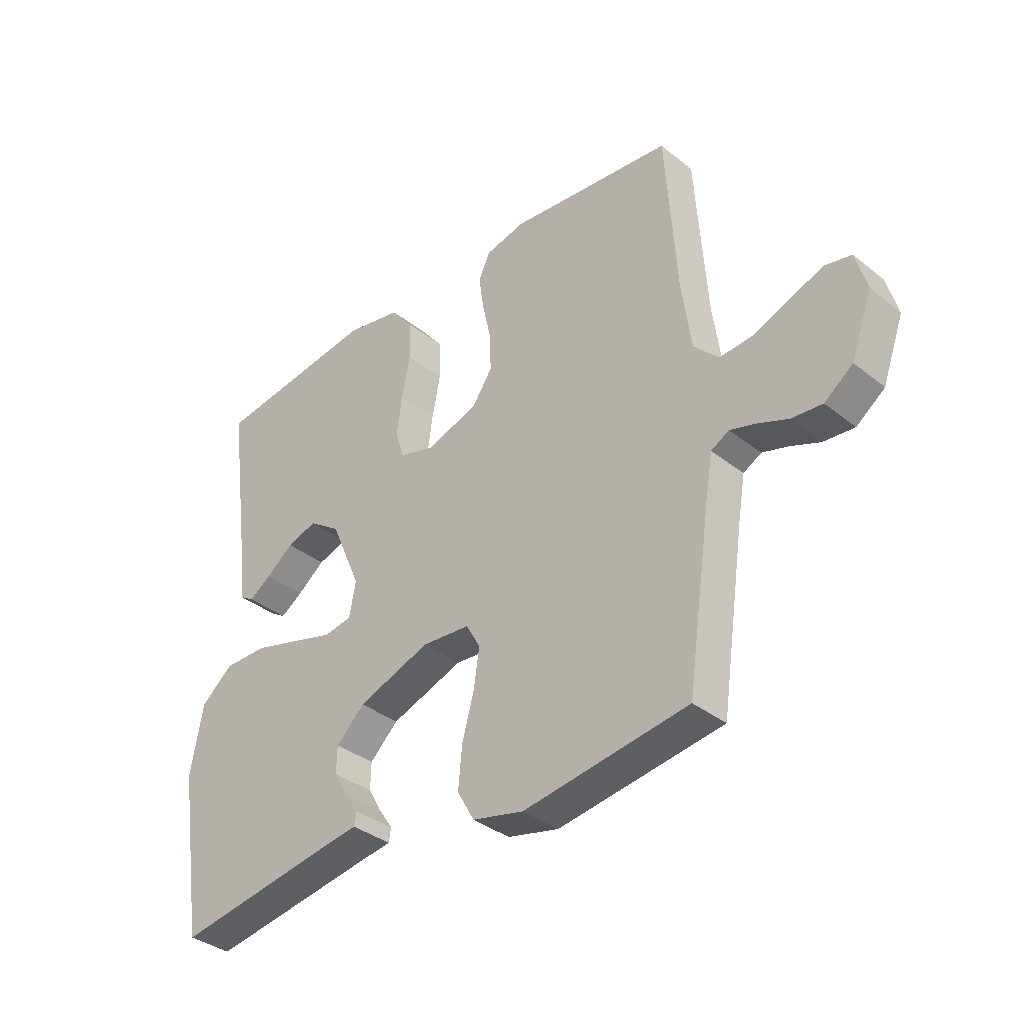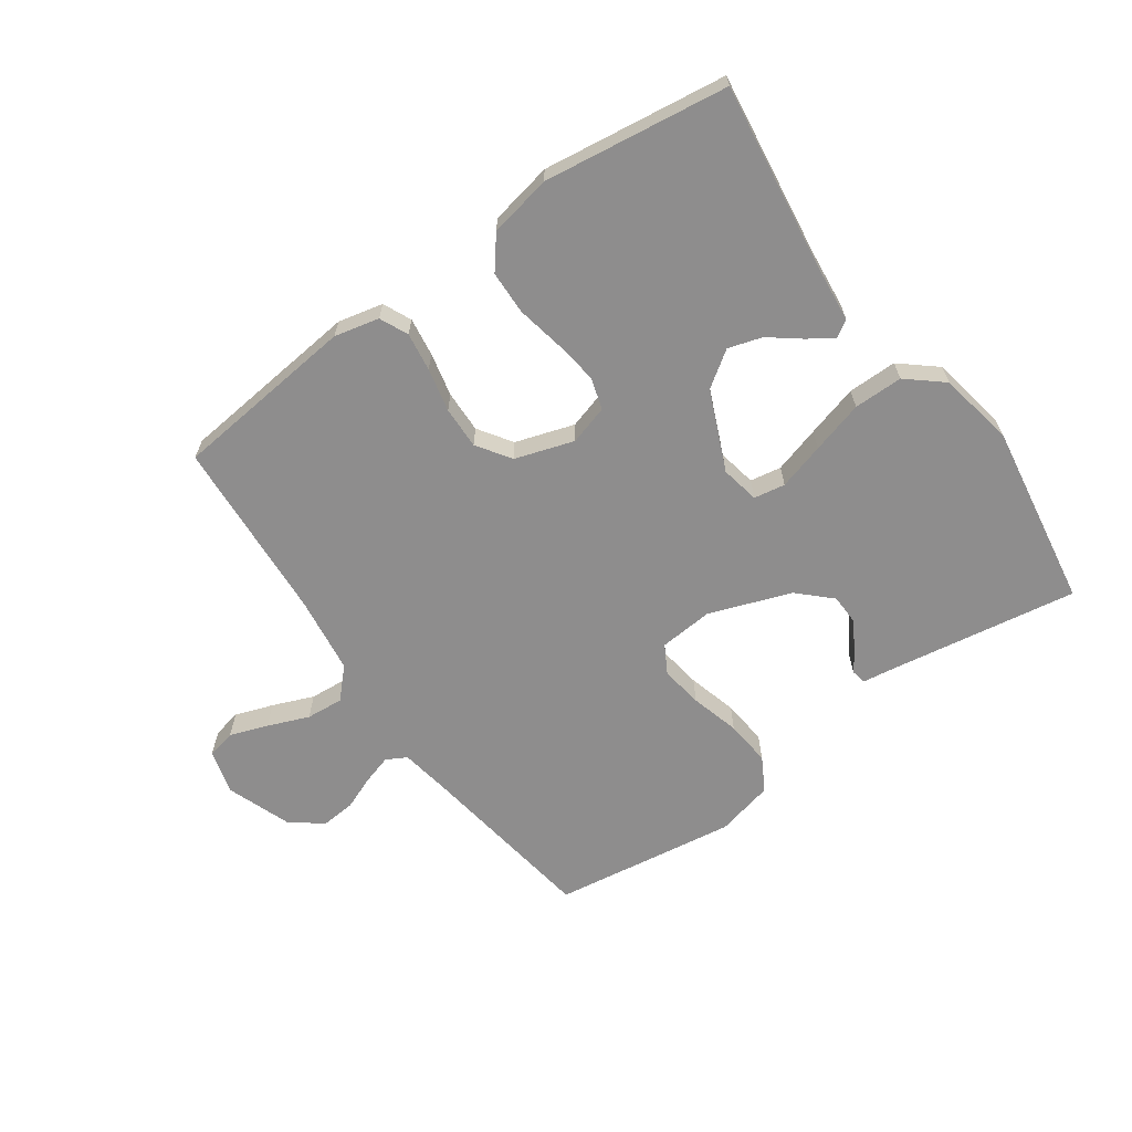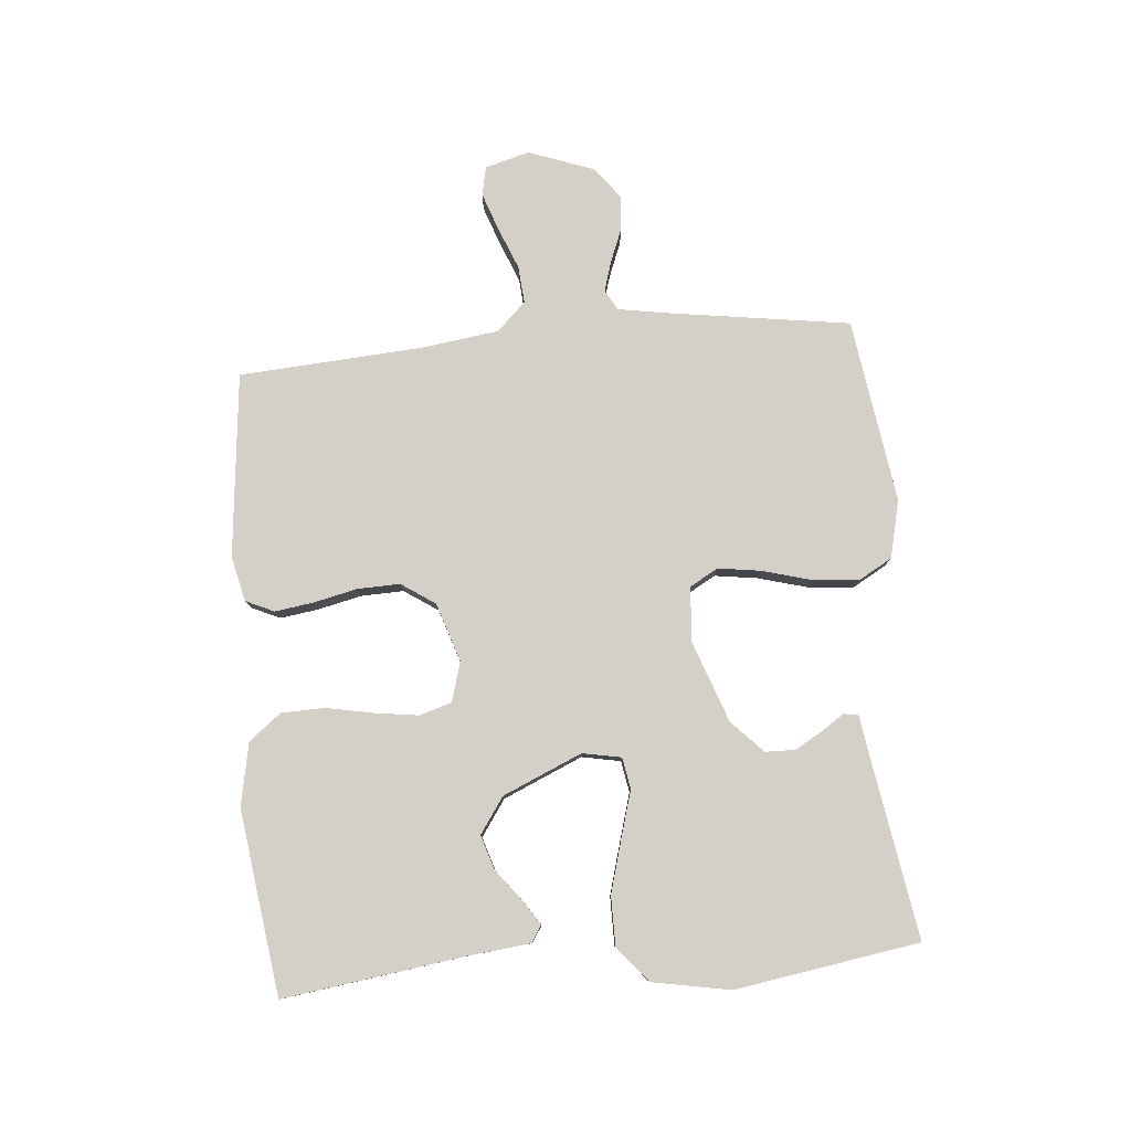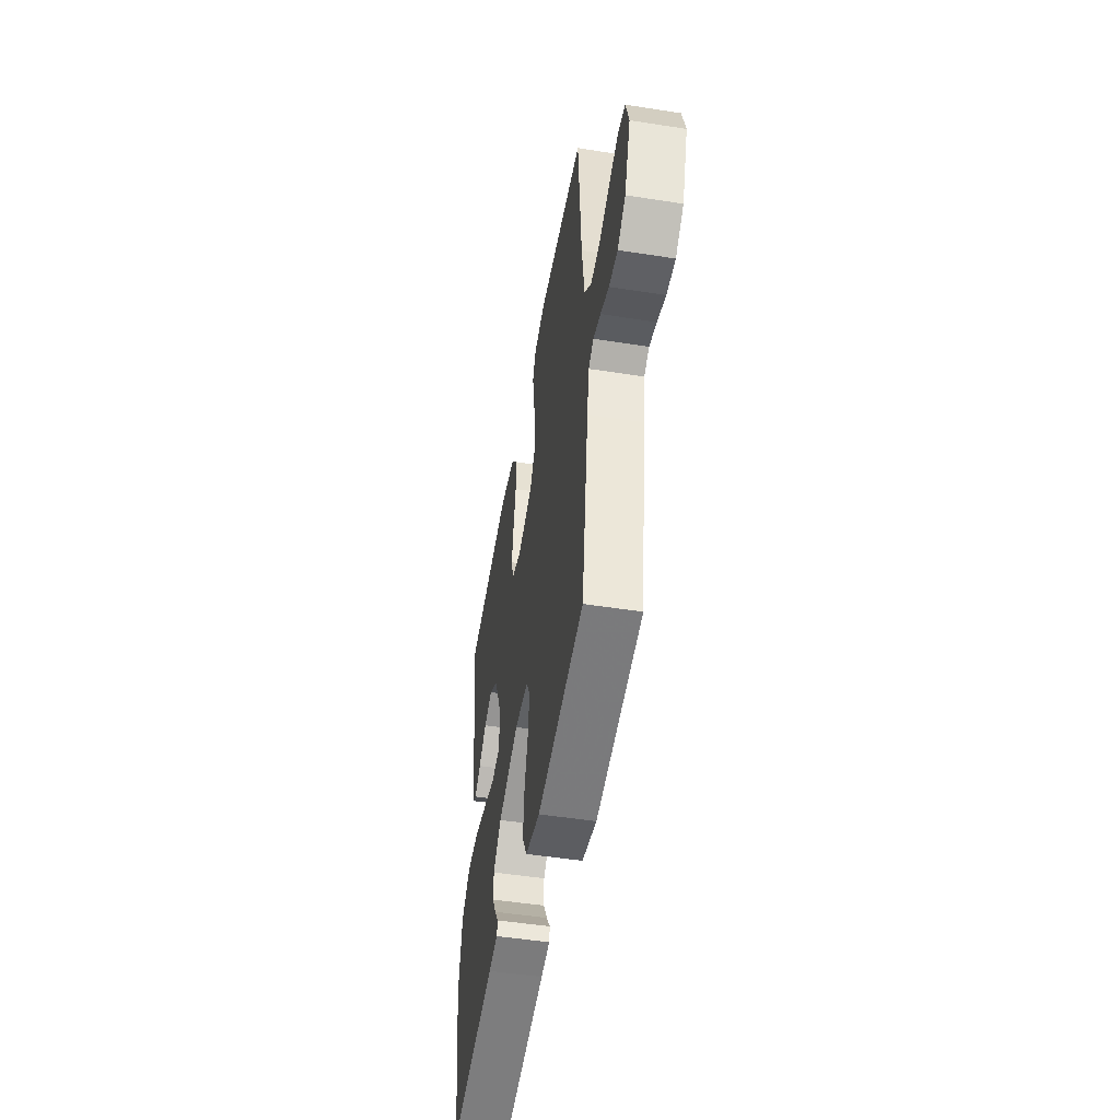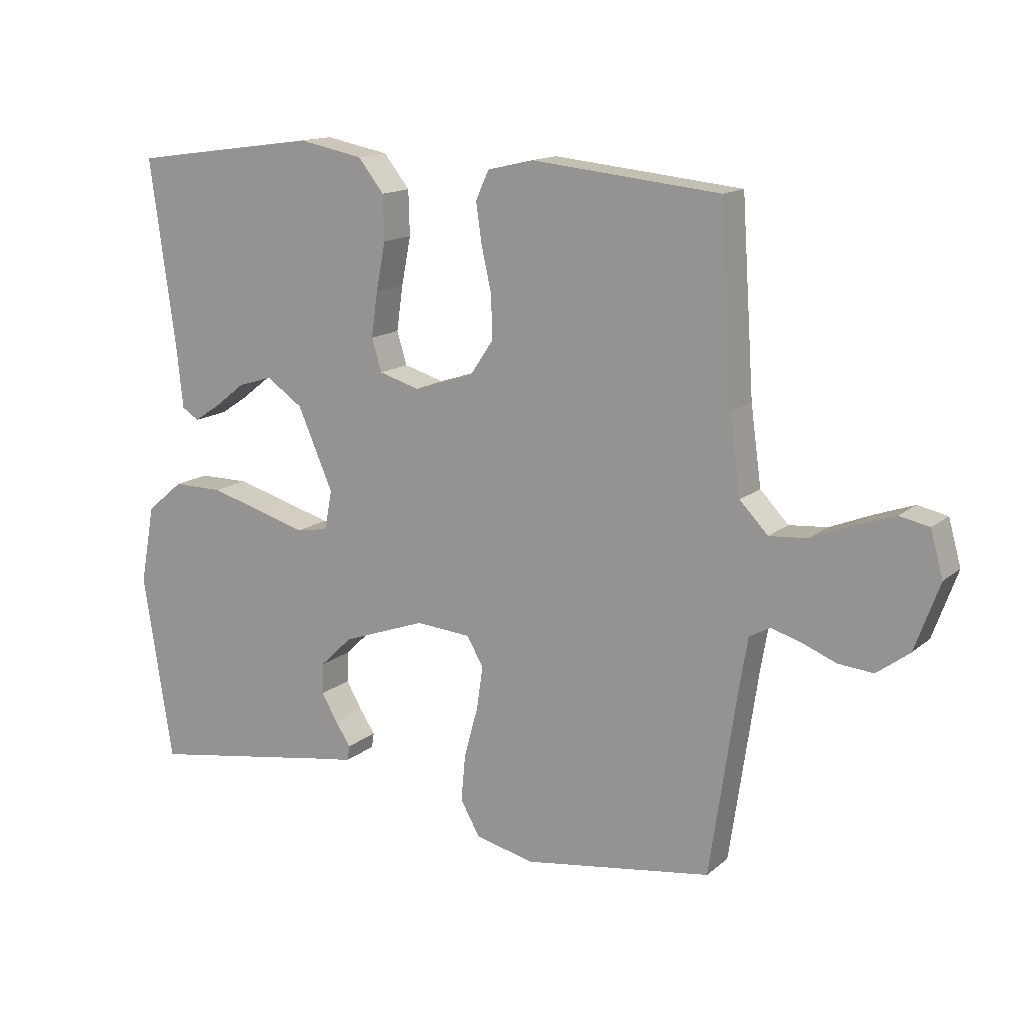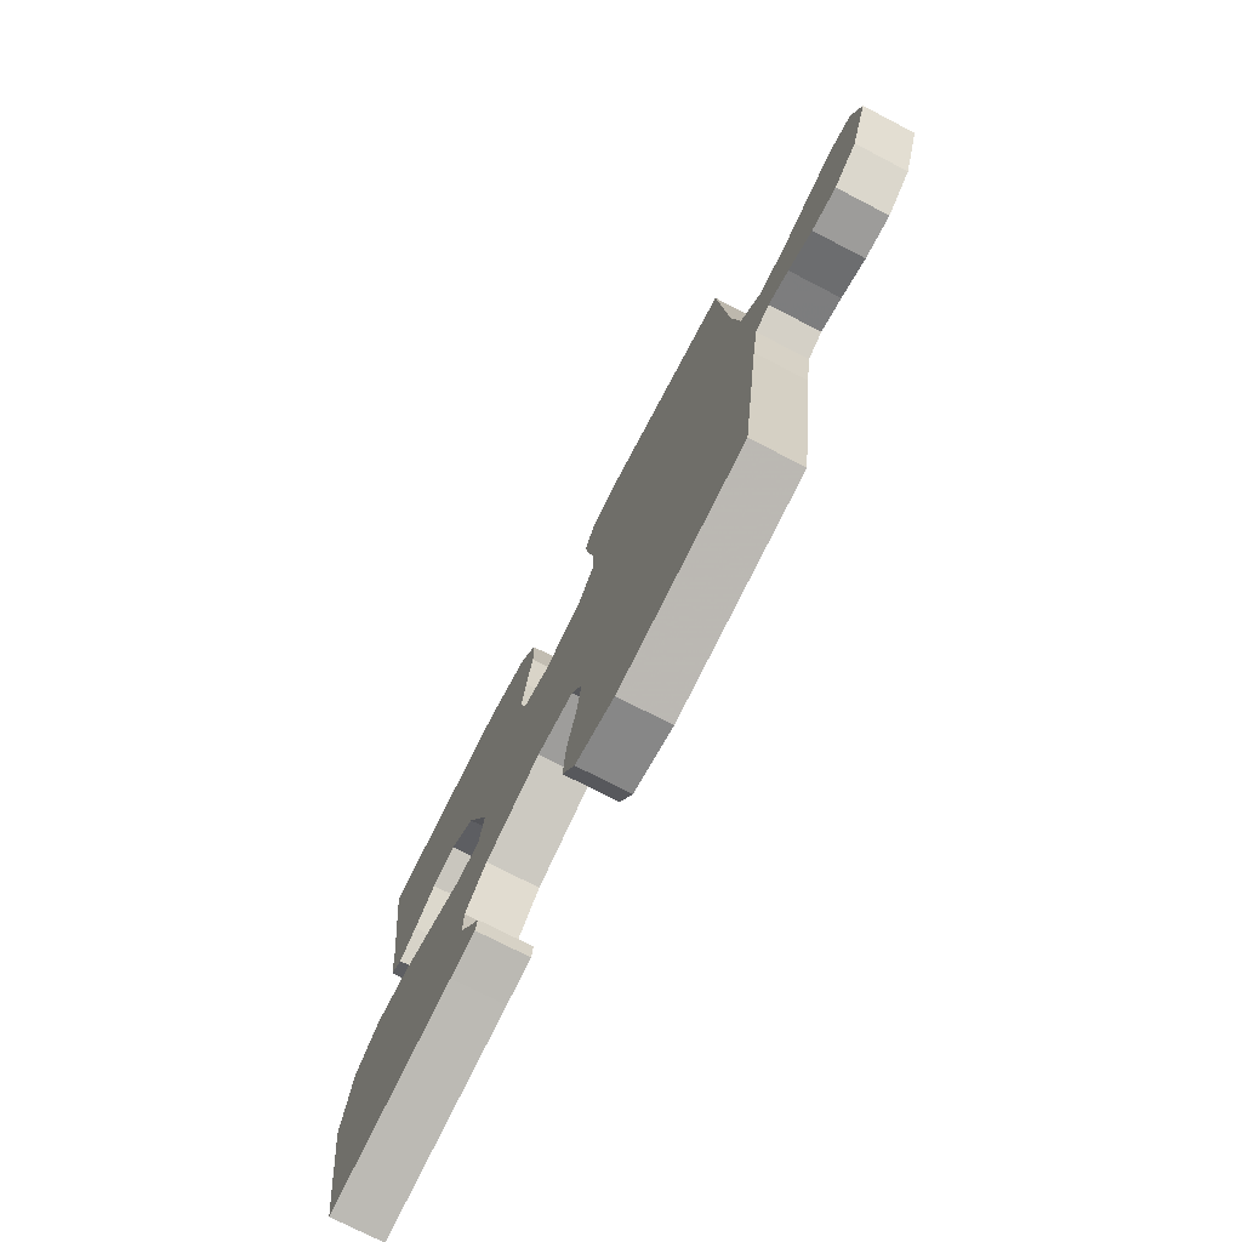
<metadata>
{"format":"obj","ext":"obj","renderer":"f3d","projection":"perspective","resolution":1024,"background":"white","views":[{"elev":-35.9,"azim":-136.1,"up":"+Z"},{"elev":-64.7,"azim":35.4,"up":"+Y"},{"elev":79.9,"azim":85.0,"up":"+Y"},{"elev":-49.9,"azim":-99.8,"up":"+Z"},{"elev":14.3,"azim":-149.5,"up":"+Z"},{"elev":-75.0,"azim":-117.3,"up":"+Z"}]}
</metadata>
<code>
v 0.5 0.07 0.5
v 0.459 0.07 0.2
v 0.449 0.07 0.103
v 0.422 0.07 0.086
v 0.381 0.07 0.113
v 0.331 0.07 0.152
v 0.276 0.07 0.169
v 0.218 0.07 0.129
v 0.162 0.07 0
v 0.174 0.07 -0.063
v 0.225 0.07 -0.072
v 0.301 0.07 -0.05
v 0.386 0.07 -0.026
v 0.466 0.07 -0.026
v 0.524 0.07 -0.075
v 0.547 0.07 -0.2
v 0.5 0.07 -0.5
v 0.2 0.07 -0.451
v 0.14 0.07 -0.442
v 0.136 0.07 -0.418
v 0.16 0.07 -0.382
v 0.186 0.07 -0.337
v 0.185 0.07 -0.288
v 0.133 0.07 -0.238
v 0 0.07 -0.19
v -0.088 0.07 -0.197
v -0.114 0.07 -0.243
v -0.104 0.07 -0.312
v -0.082 0.07 -0.392
v -0.075 0.07 -0.467
v -0.106 0.07 -0.522
v -0.2 0.07 -0.544
v -0.5 0.07 -0.5
v -0.544 0.07 -0.2
v -0.557 0.07 -0.123
v -0.59 0.07 -0.105
v -0.637 0.07 -0.119
v -0.692 0.07 -0.141
v -0.748 0.07 -0.146
v -0.8 0.07 -0.107
v -0.839 0.07 0
v -0.819 0.07 0.072
v -0.772 0.07 0.082
v -0.71 0.07 0.06
v -0.643 0.07 0.033
v -0.582 0.07 0.028
v -0.537 0.07 0.075
v -0.52 0.07 0.2
v -0.5 0.07 0.5
v -0.2 0.07 0.531
v -0.127 0.07 0.514
v -0.106 0.07 0.468
v -0.115 0.07 0.405
v -0.131 0.07 0.334
v -0.133 0.07 0.265
v -0.096 0.07 0.21
v 0 0.07 0.179
v 0.064 0.07 0.198
v 0.08 0.07 0.25
v 0.07 0.07 0.321
v 0.055 0.07 0.398
v 0.057 0.07 0.469
v 0.098 0.07 0.521
v 0.2 0.07 0.541
v 0.5 0 0.5
v 0.459 0 0.2
v 0.449 0 0.103
v 0.422 0 0.086
v 0.381 0 0.113
v 0.331 0 0.152
v 0.276 0 0.169
v 0.218 0 0.129
v 0.162 0 0
v 0.174 0 -0.063
v 0.225 0 -0.072
v 0.301 0 -0.05
v 0.386 0 -0.026
v 0.466 0 -0.026
v 0.524 0 -0.075
v 0.547 0 -0.2
v 0.5 0 -0.5
v 0.2 0 -0.451
v 0.14 0 -0.442
v 0.136 0 -0.418
v 0.16 0 -0.382
v 0.186 0 -0.337
v 0.185 0 -0.288
v 0.133 0 -0.238
v 0 0 -0.19
v -0.088 0 -0.197
v -0.114 0 -0.243
v -0.104 0 -0.312
v -0.082 0 -0.392
v -0.075 0 -0.467
v -0.106 0 -0.522
v -0.2 0 -0.544
v -0.5 0 -0.5
v -0.544 0 -0.2
v -0.557 0 -0.123
v -0.59 0 -0.105
v -0.637 0 -0.119
v -0.692 0 -0.141
v -0.748 0 -0.146
v -0.8 0 -0.107
v -0.839 0 0
v -0.819 0 0.072
v -0.772 0 0.082
v -0.71 0 0.06
v -0.643 0 0.033
v -0.582 0 0.028
v -0.537 0 0.075
v -0.52 0 0.2
v -0.5 0 0.5
v -0.2 0 0.531
v -0.127 0 0.514
v -0.106 0 0.468
v -0.115 0 0.405
v -0.131 0 0.334
v -0.133 0 0.265
v -0.096 0 0.21
v 0 0 0.179
v 0.064 0 0.198
v 0.08 0 0.25
v 0.07 0 0.321
v 0.055 0 0.398
v 0.057 0 0.469
v 0.098 0 0.521
v 0.2 0 0.541
f 63 64 1 2
f 60 61 62 63
f 59 60 63 2
f 58 59 2
f 57 58 2
f 51 52 53 54
f 51 54 55
f 48 49 50 51
f 47 48 51 55
f 46 47 55 56
f 42 43 44 45
f 40 41 42 45
f 40 45 46
f 37 38 39 40
f 36 37 40 46
f 35 36 46 56
f 31 32 33 34
f 28 29 30 31
f 27 28 31 34
f 26 27 34 35
f 18 19 20 21
f 18 21 22
f 17 18 22 23
f 11 12 13 14
f 11 14 15 16
f 3 4 5 6
f 2 3 6
f 2 6 7
f 57 2 7
f 26 35 56 57
f 25 26 57
f 24 25 57
f 10 11 16 17
f 10 17 23 24
f 57 7 8
f 57 8 9
f 9 10 24 57
f 66 65 128 127
f 127 126 125 124
f 66 127 124 123
f 66 123 122
f 66 122 121
f 118 117 116 115
f 119 118 115
f 115 114 113 112
f 119 115 112 111
f 120 119 111 110
f 109 108 107 106
f 109 106 105 104
f 110 109 104
f 104 103 102 101
f 110 104 101 100
f 120 110 100 99
f 98 97 96 95
f 95 94 93 92
f 98 95 92 91
f 99 98 91 90
f 85 84 83 82
f 86 85 82
f 87 86 82 81
f 78 77 76 75
f 80 79 78 75
f 70 69 68 67
f 70 67 66
f 71 70 66
f 71 66 121
f 121 120 99 90
f 121 90 89
f 121 89 88
f 81 80 75 74
f 88 87 81 74
f 72 71 121
f 73 72 121
f 121 88 74 73
f 1 65 66 2
f 2 66 67 3
f 3 67 68 4
f 4 68 69 5
f 5 69 70 6
f 6 70 71 7
f 7 71 72 8
f 8 72 73 9
f 9 73 74 10
f 10 74 75 11
f 11 75 76 12
f 12 76 77 13
f 13 77 78 14
f 14 78 79 15
f 15 79 80 16
f 16 80 81 17
f 17 81 82 18
f 18 82 83 19
f 19 83 84 20
f 20 84 85 21
f 21 85 86 22
f 22 86 87 23
f 23 87 88 24
f 24 88 89 25
f 25 89 90 26
f 26 90 91 27
f 27 91 92 28
f 28 92 93 29
f 29 93 94 30
f 30 94 95 31
f 31 95 96 32
f 32 96 97 33
f 33 97 98 34
f 34 98 99 35
f 35 99 100 36
f 36 100 101 37
f 37 101 102 38
f 38 102 103 39
f 39 103 104 40
f 40 104 105 41
f 41 105 106 42
f 42 106 107 43
f 43 107 108 44
f 44 108 109 45
f 45 109 110 46
f 46 110 111 47
f 47 111 112 48
f 48 112 113 49
f 49 113 114 50
f 50 114 115 51
f 51 115 116 52
f 52 116 117 53
f 53 117 118 54
f 54 118 119 55
f 55 119 120 56
f 56 120 121 57
f 57 121 122 58
f 58 122 123 59
f 59 123 124 60
f 60 124 125 61
f 61 125 126 62
f 62 126 127 63
f 63 127 128 64
f 64 128 65 1

</code>
